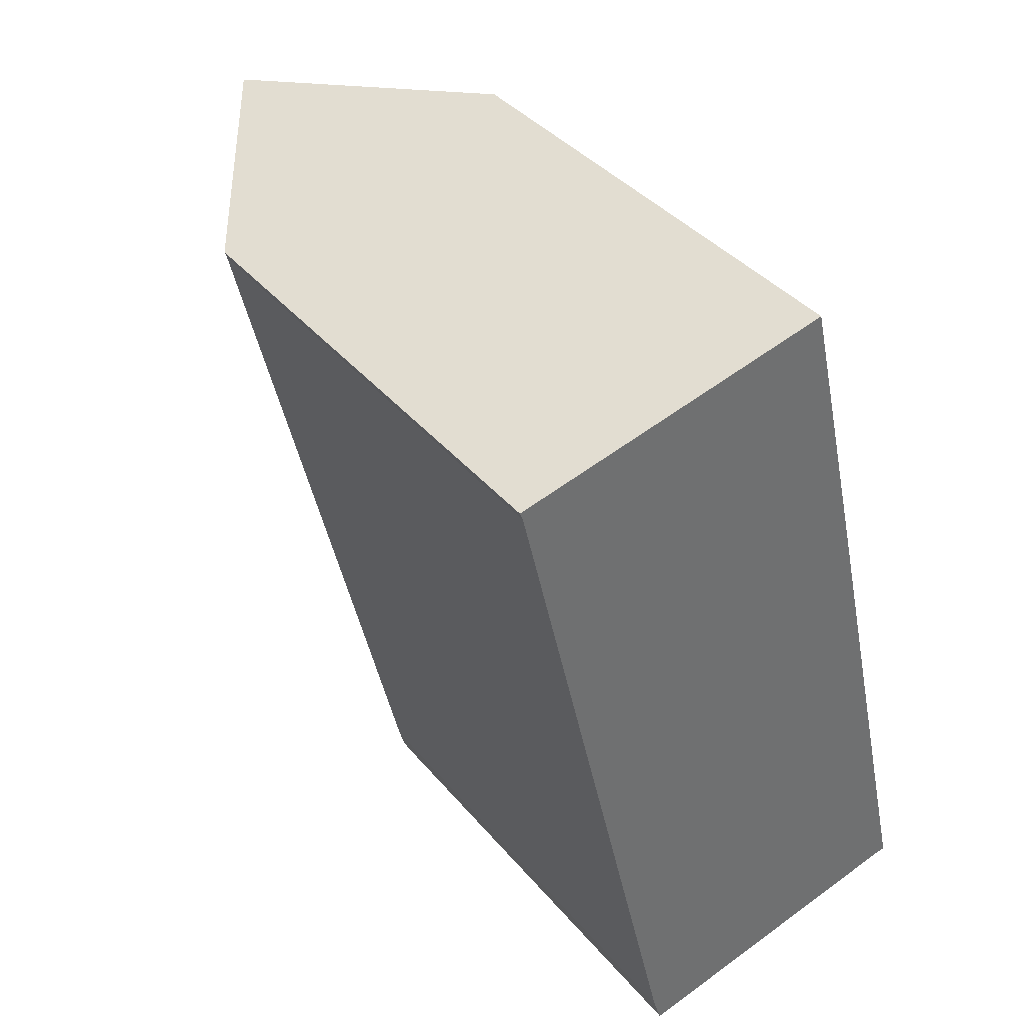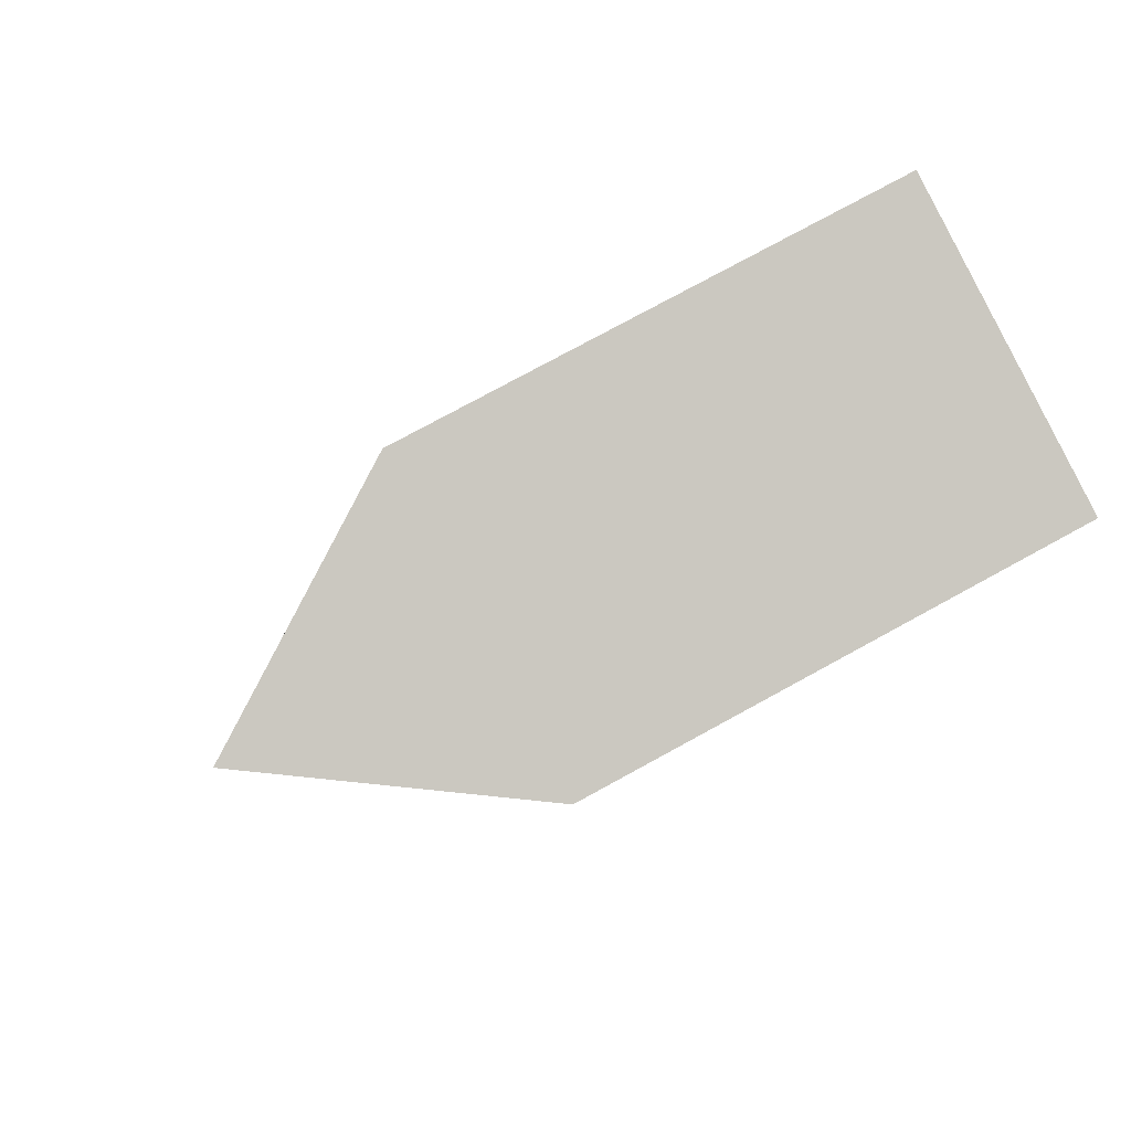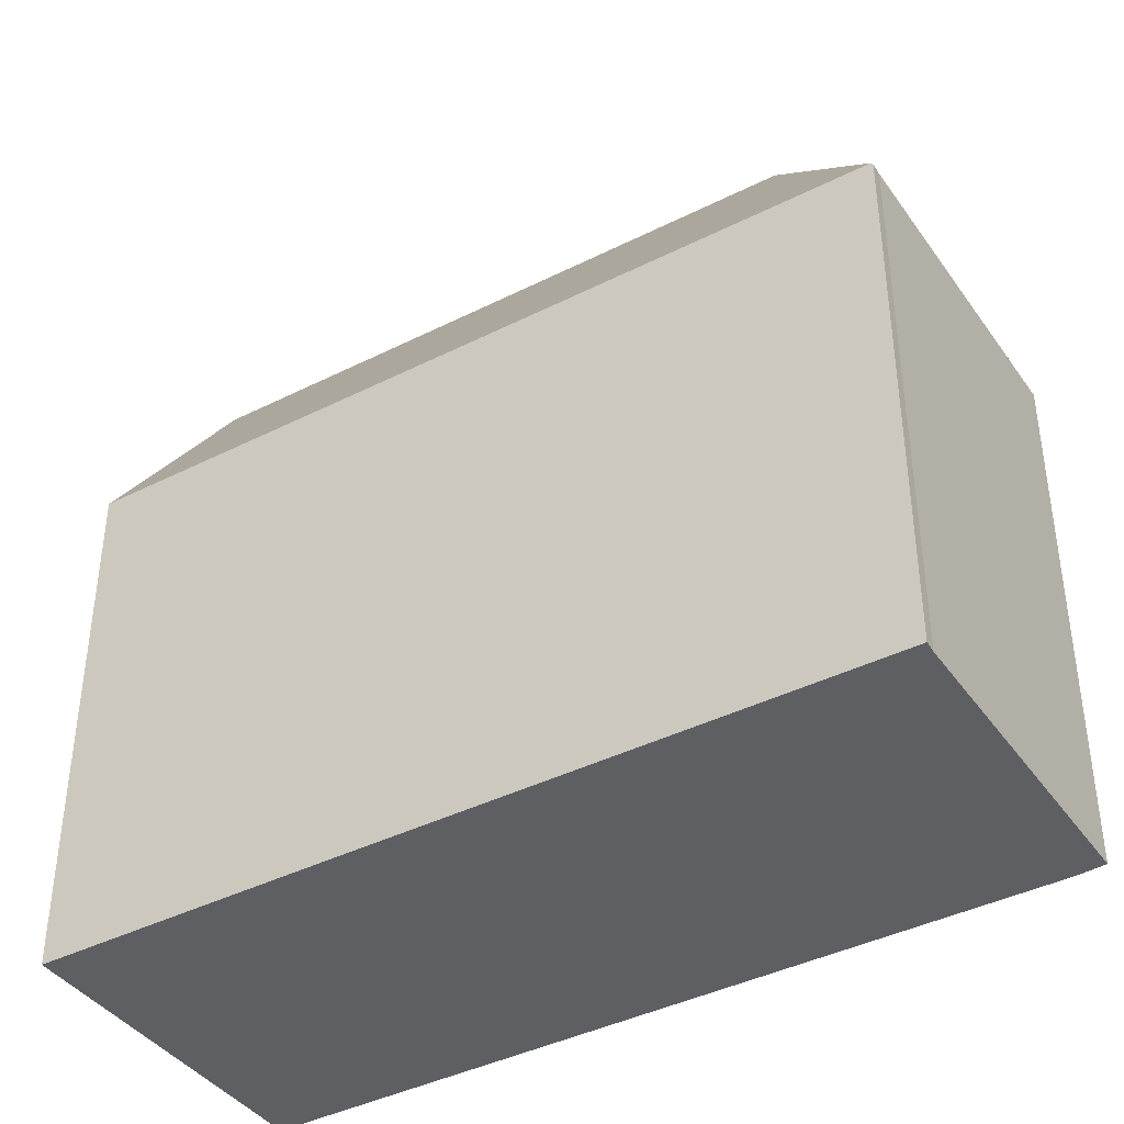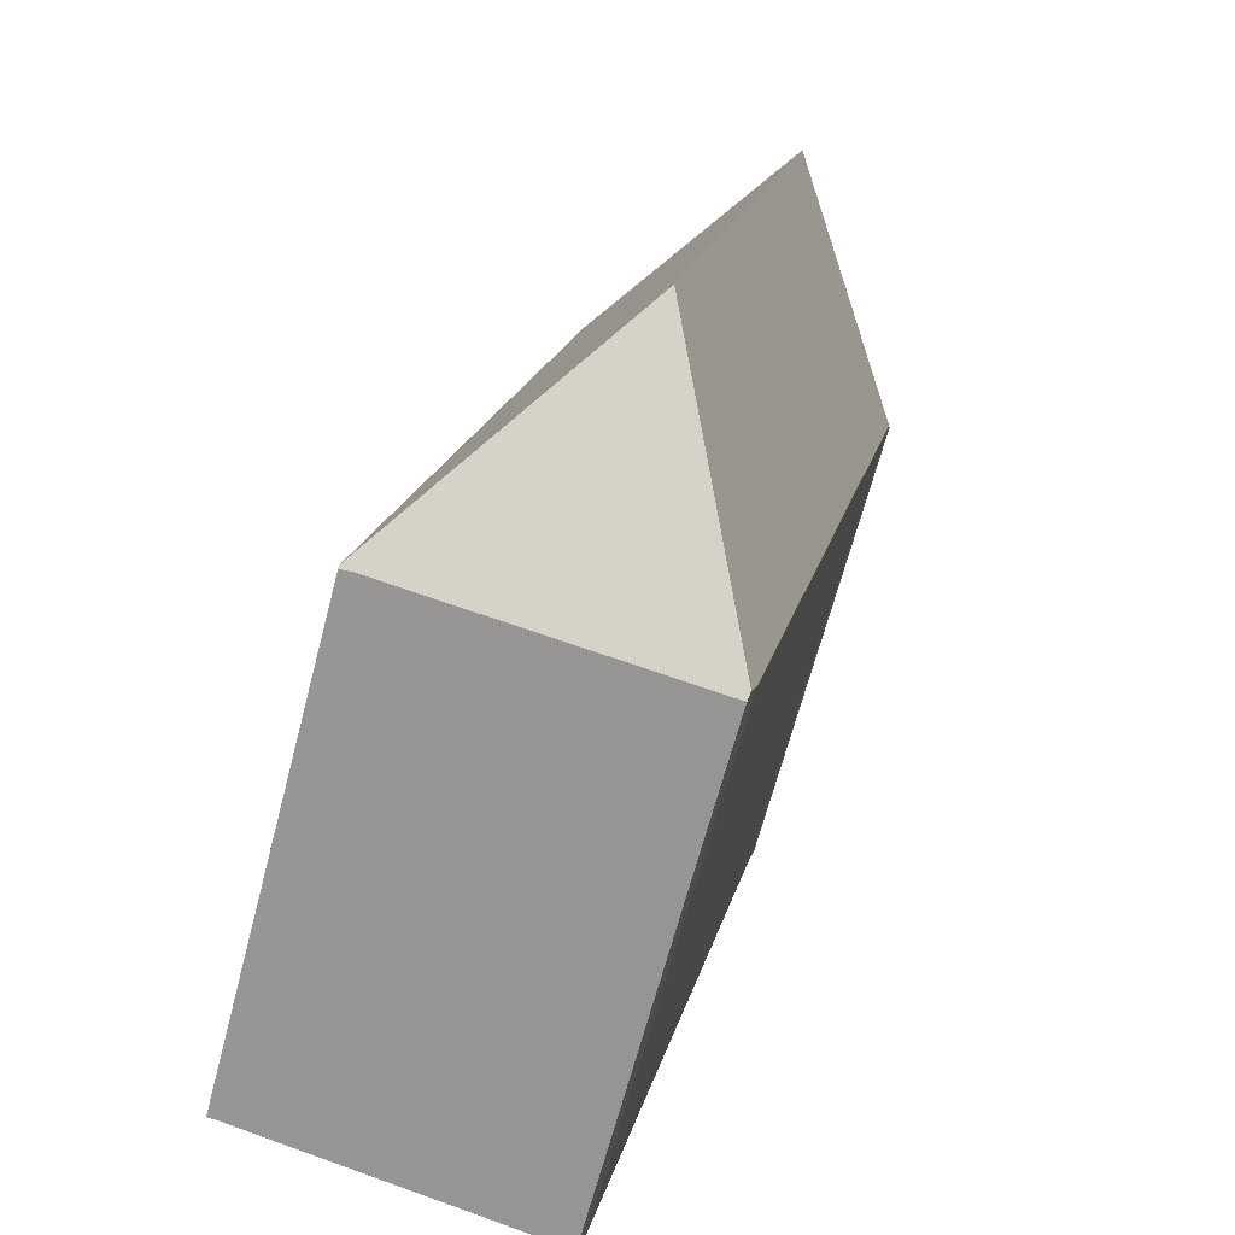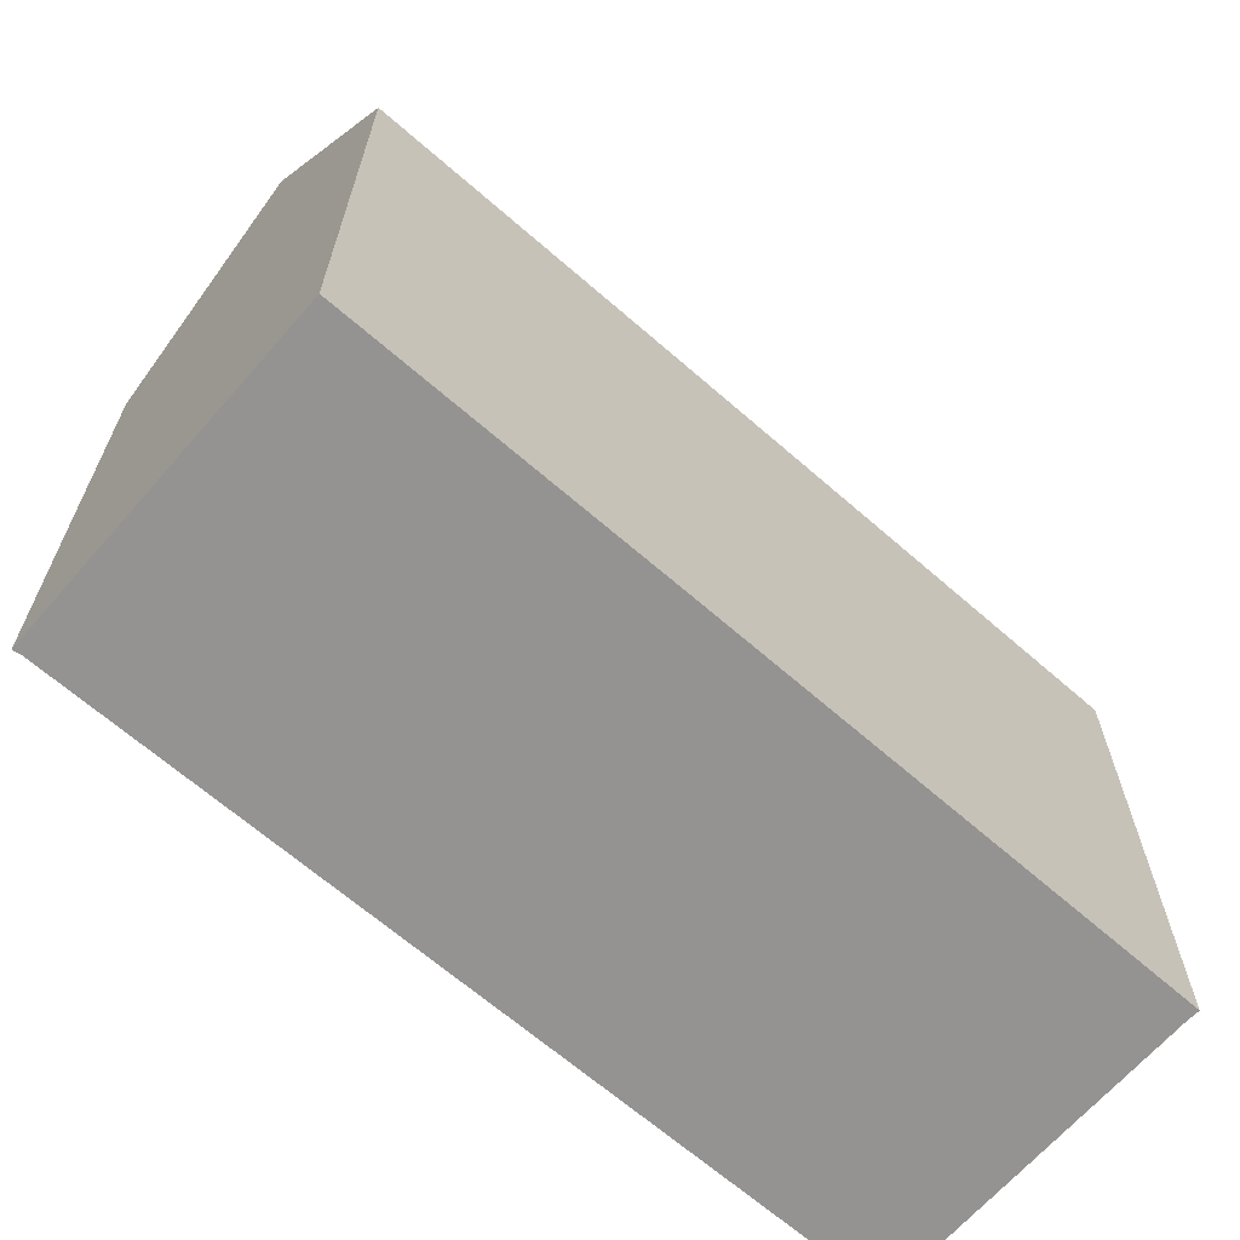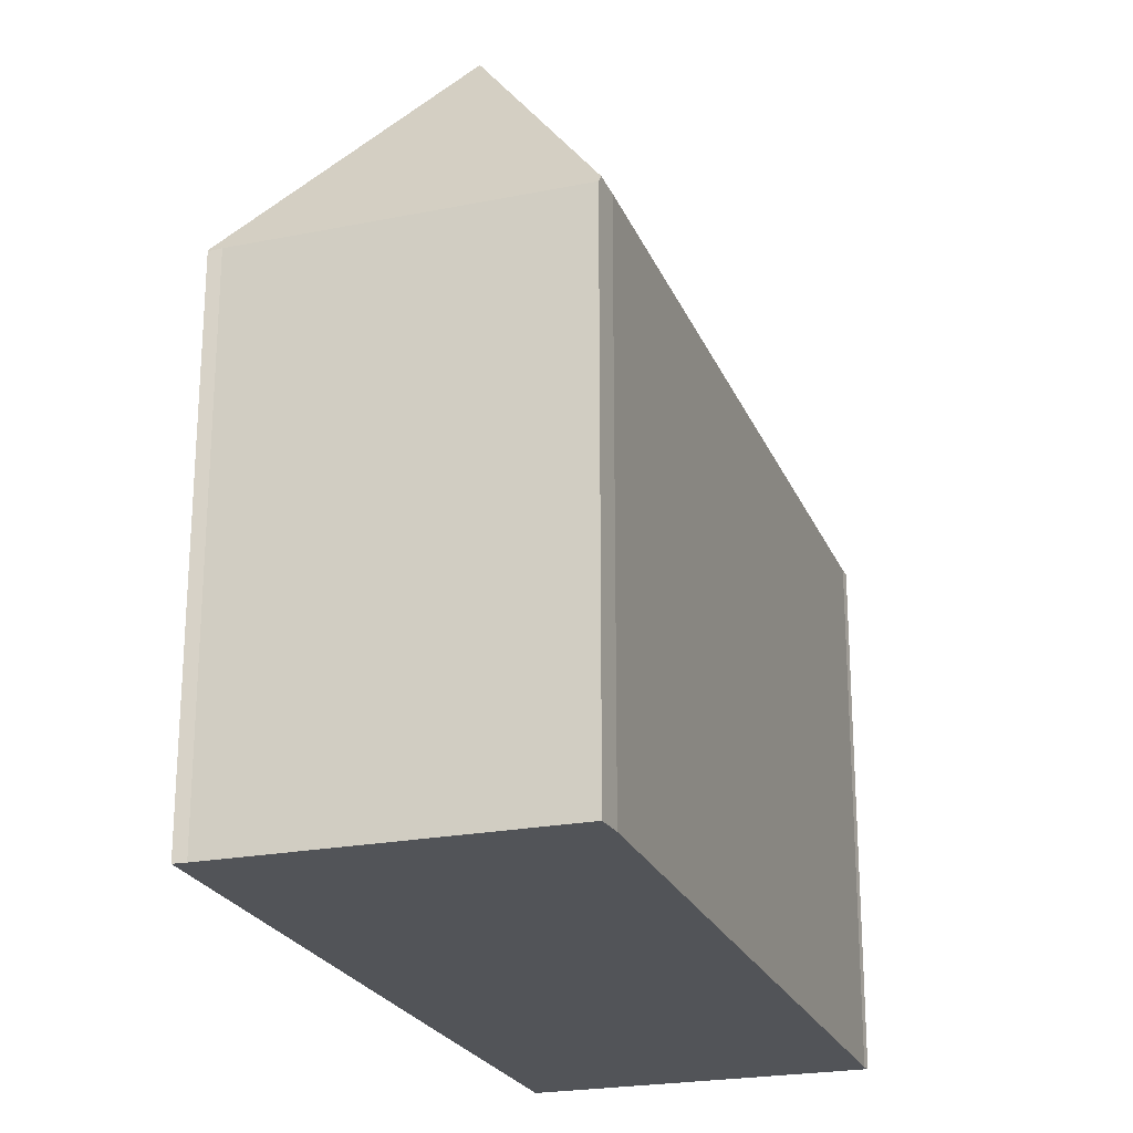
<metadata>
{"format":"obj","ext":"obj","renderer":"f3d","projection":"perspective","resolution":1024,"background":"white","views":[{"elev":38.1,"azim":-34.8,"up":"+Z"},{"elev":76.8,"azim":-118.7,"up":"+Z"},{"elev":-40.4,"azim":108.7,"up":"+Y"},{"elev":-67.2,"azim":165.2,"up":"+Z"},{"elev":-66.8,"azim":35.7,"up":"+Y"},{"elev":-23.2,"azim":-174.7,"up":"+Y"}]}
</metadata>
<code>
v  5.142 25.84 1.206
v  0.114 18.16 -0.295
v  0 18.09 1.108e-15
v  5.343 18.29 -22.39
v  5.78 26.8 1.356
v  10.95 26.8 -20.87
v  6.429 18.31 -26.98
v  6.679 18.41 -27.75
v  14.11 18.11 -8.307
v  11.53 18.14 2.705
v  17.37 18.13 -22.39
v  18.04 18.14 -25.28
v  17.62 18.07 -25.42
v  18.06 18.03 -25.35
v  6.735 18.15 -27.92
v  0 0 0
v  5.78 -8.303e-17 1.356
v  11.53 -1.656e-16 2.705
v  5.142 -7.385e-17 1.206
v  14.11 5.087e-16 -8.307
v  17.37 1.371e-15 -22.39
v  18.04 1.548e-15 -25.28
v  18.06 1.552e-15 -25.35
v  17.62 1.557e-15 -25.42
v  6.735 1.71e-15 -27.92
v  0.114 1.806e-17 -0.295
v  6.429 1.652e-15 -26.98
v  6.679 1.699e-15 -27.75
v  5.343 1.371e-15 -22.39
g defaultobject
f 1 2 3
f 2 1 4
f 4 1 5
f 4 5 6
f 4 6 7
f 7 6 8
f 9 5 10
f 5 9 6
f 6 9 11
f 6 11 12
f 13 12 14
f 12 13 6
f 6 13 15
f 6 15 8
f 1 10 5
f 10 1 3
f 10 3 16
f 10 16 17
f 10 17 18
f 17 16 19
f 18 9 10
f 9 18 11
f 11 18 20
f 11 20 21
f 11 21 12
f 12 21 14
f 14 21 22
f 14 22 23
f 14 24 13
f 24 14 23
f 13 25 15
f 25 13 24
f 26 3 2
f 3 26 16
f 15 7 8
f 7 15 27
f 27 15 25
f 27 25 28
f 27 4 7
f 4 27 2
f 2 27 26
f 26 27 29
f 22 24 23
f 24 22 21
f 24 21 25
f 25 21 27
f 27 21 20
f 27 20 29
f 29 20 26
f 26 20 18
f 26 18 17
f 26 17 19
f 26 19 16

</code>
